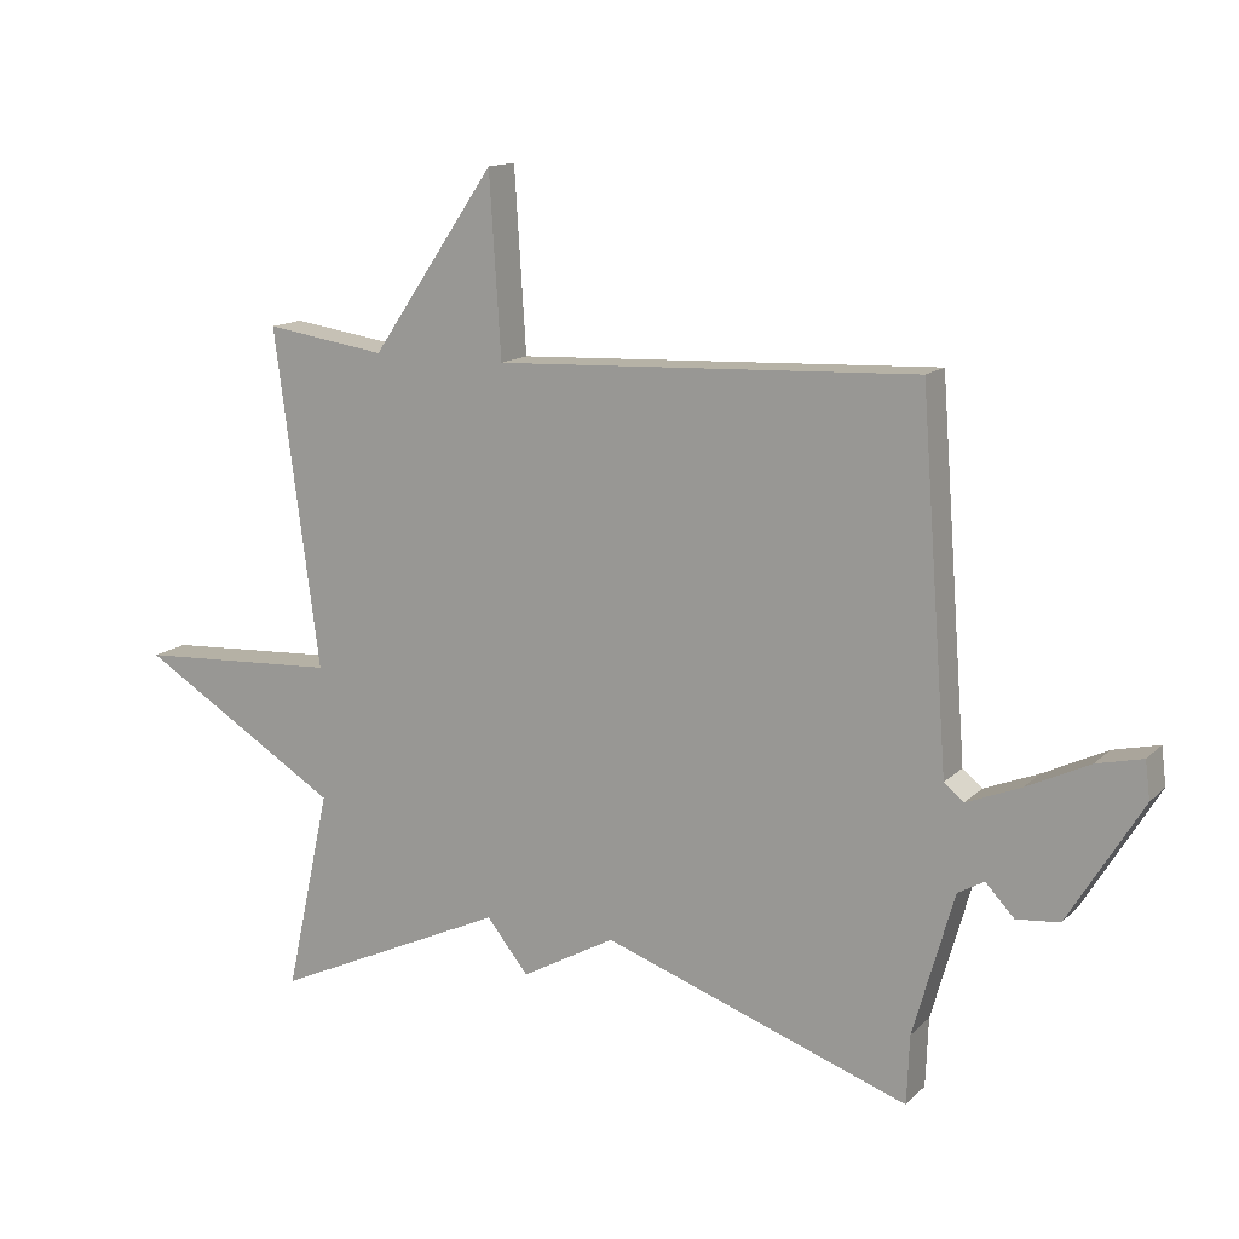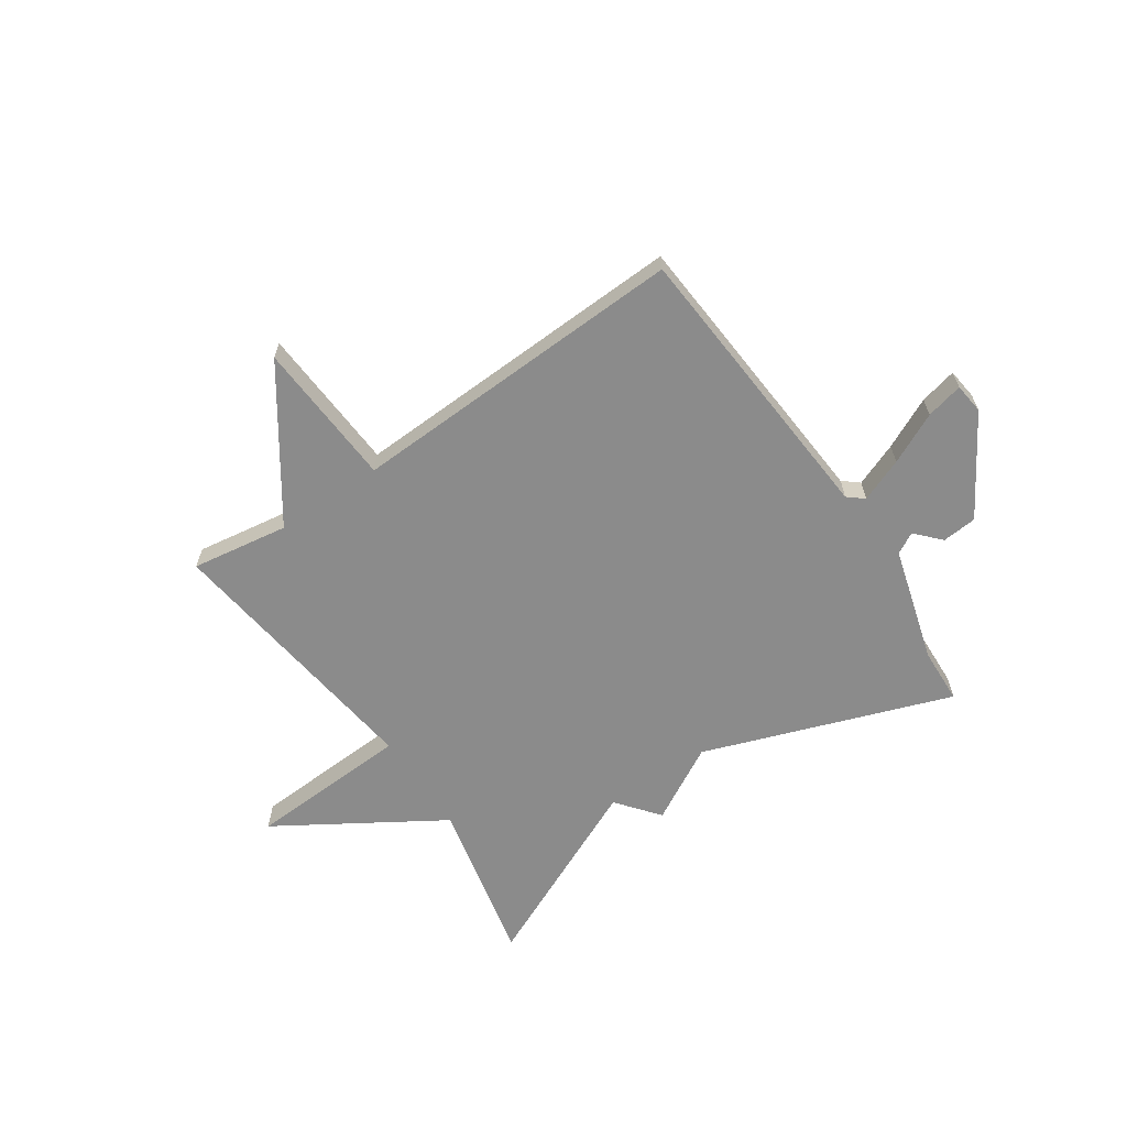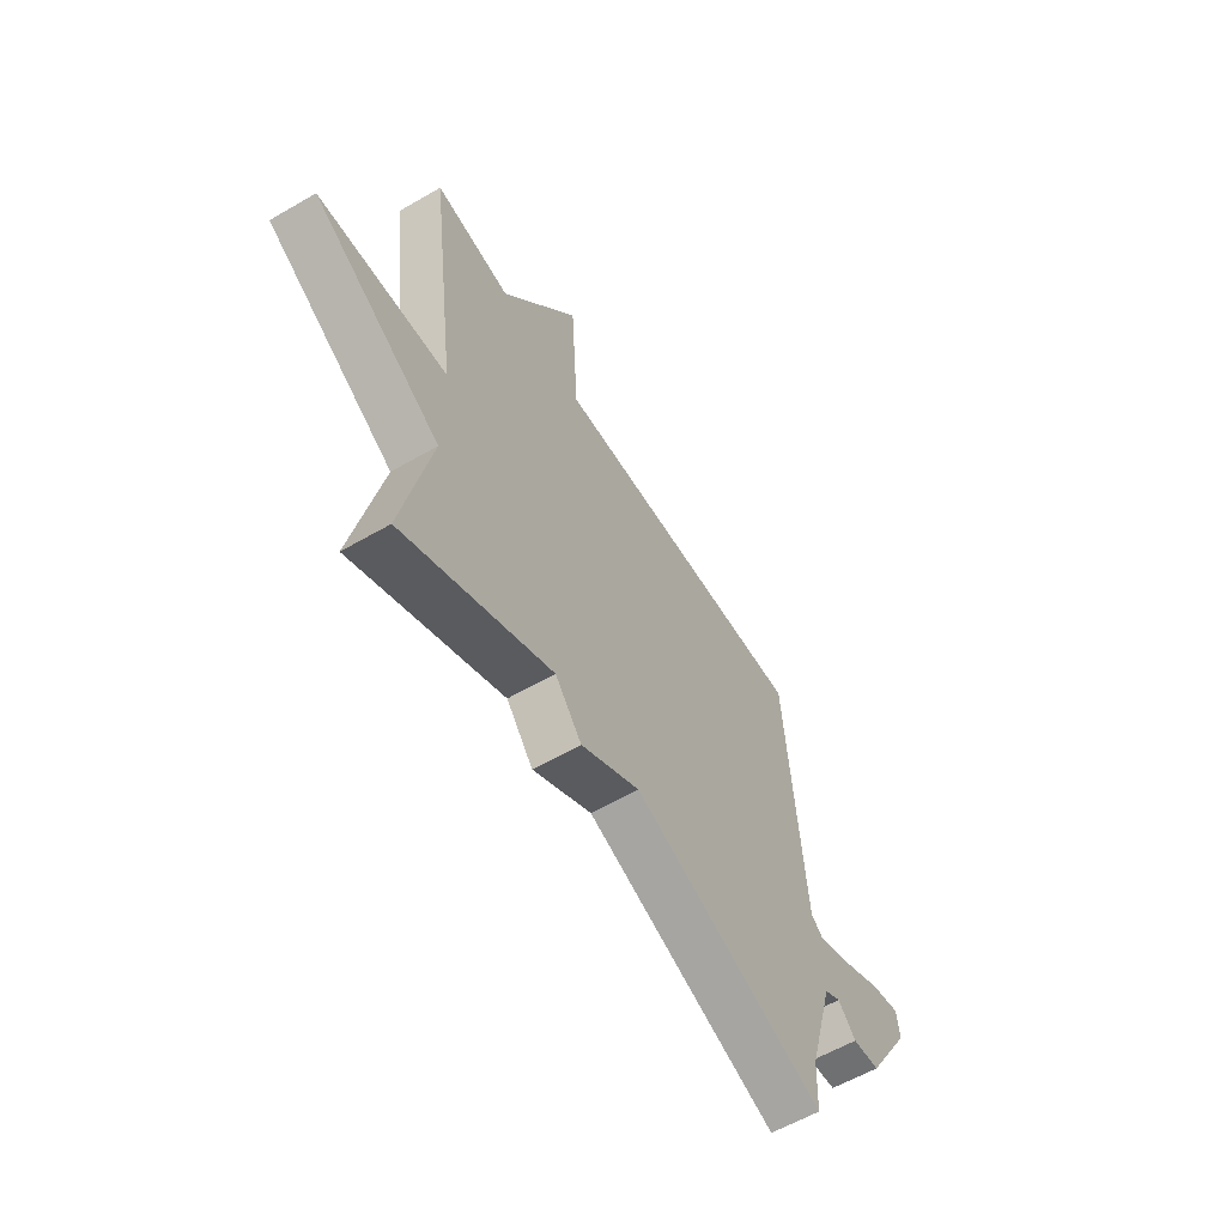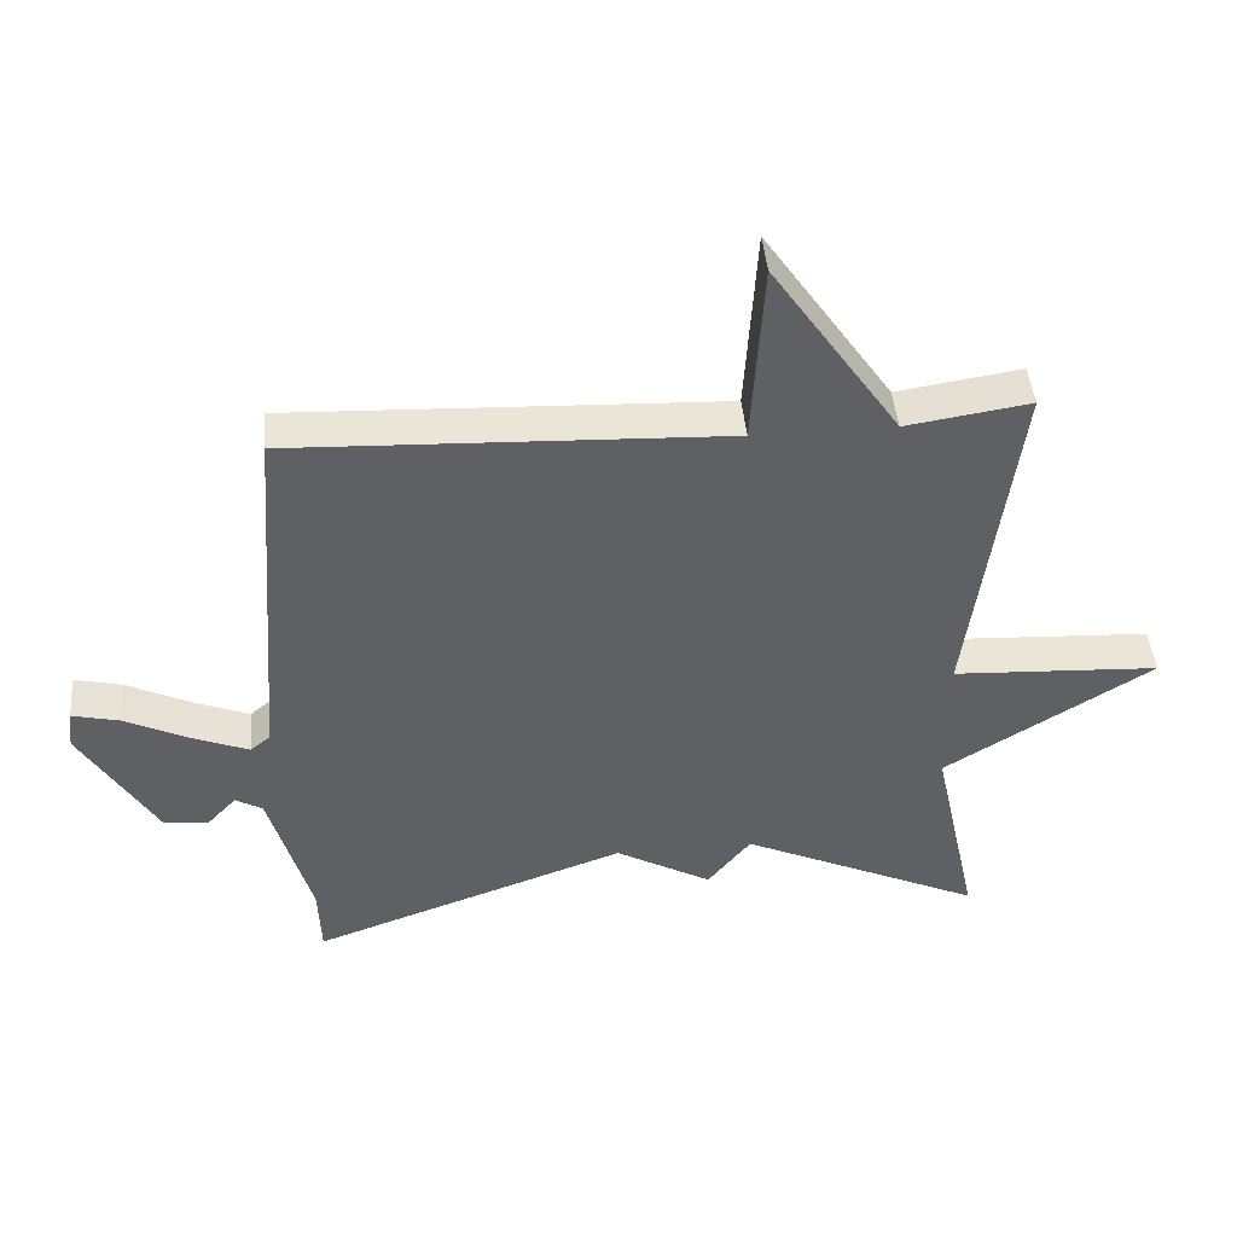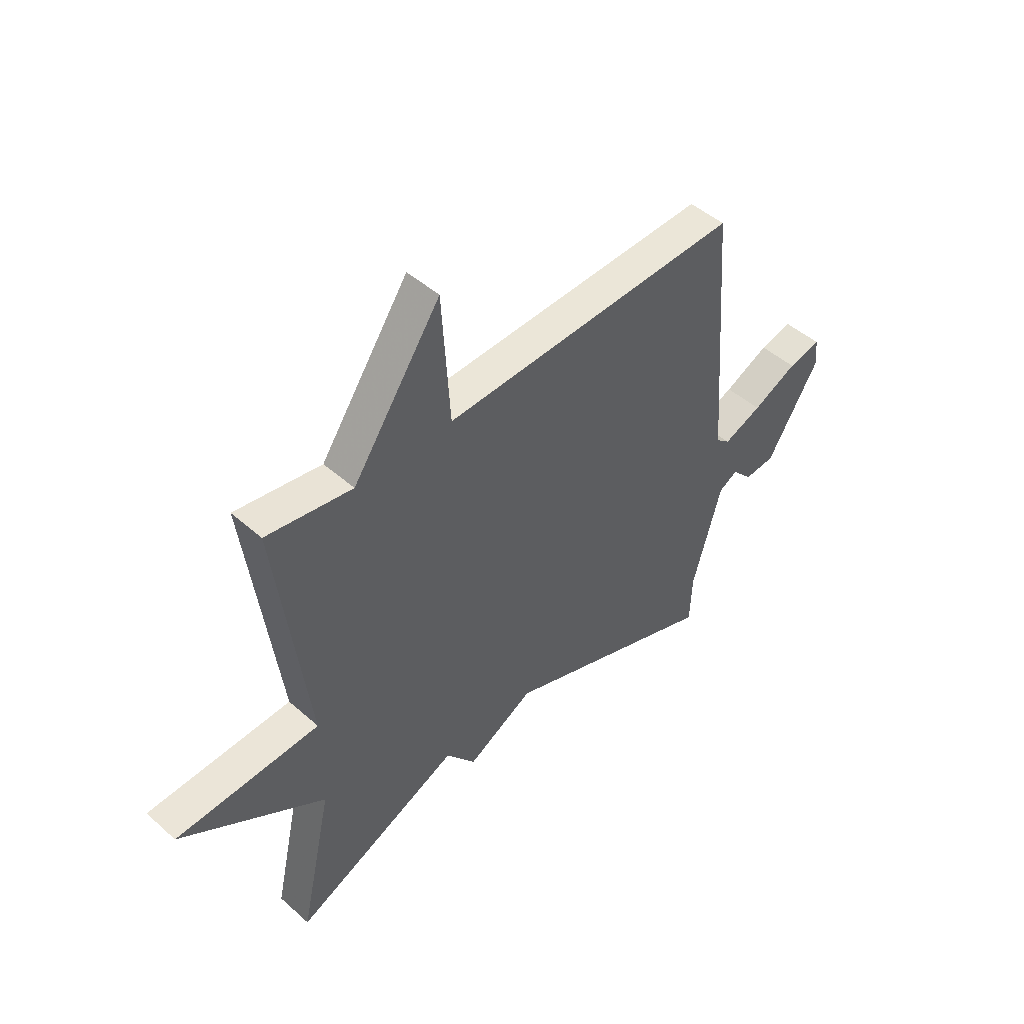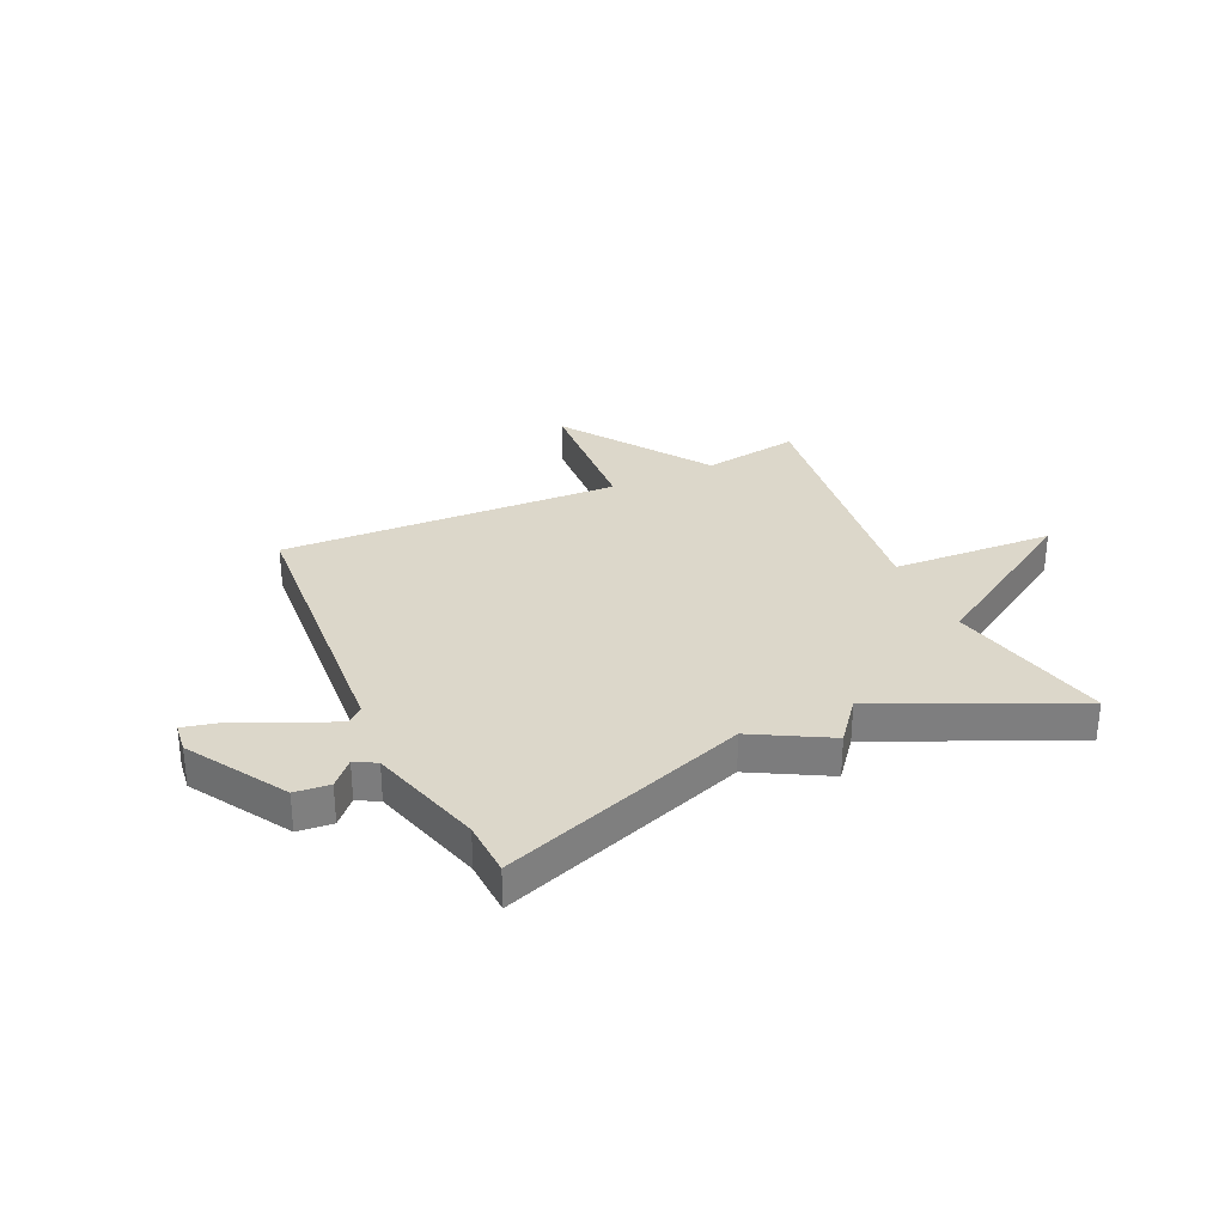
<metadata>
{"format":"obj","ext":"obj","renderer":"f3d","projection":"perspective","resolution":1024,"background":"white","views":[{"elev":13.7,"azim":27.5,"up":"+Z"},{"elev":-63.8,"azim":34.0,"up":"+Y"},{"elev":-59.3,"azim":-59.2,"up":"+Z"},{"elev":44.6,"azim":174.8,"up":"+Z"},{"elev":46.8,"azim":-44.9,"up":"+Z"},{"elev":30.6,"azim":155.1,"up":"+Y"}]}
</metadata>
<code>
v 0.5 0.07 0.5
v 0.541 0.07 -0.036
v 0.57 0.07 -0.06
v 0.65 0.07 -0.028
v 0.743 0.07 0.017
v 0.811 0.07 0.033
v 0.818 0.07 -0.023
v 0.709 0.07 -0.203
v 0.645 0.07 -0.209
v 0.603 0.07 -0.164
v 0.564 0.07 -0.186
v 0.504 0.07 -0.398
v 0.5 0.07 -0.5
v 0.047 0.07 -0.34
v -0.091 0.07 -0.417
v -0.153 0.07 -0.34
v -0.5 0.07 -0.5
v -0.434 0.07 -0.199
v -0.732 0.07 -0.015
v -0.434 0.07 0.001
v -0.5 0.07 0.5
v -0.322 0.07 0.473
v -0.139 0.07 0.74
v -0.122 0.07 0.473
v 0.5 0 0.5
v 0.541 0 -0.036
v 0.57 0 -0.06
v 0.65 0 -0.028
v 0.743 0 0.017
v 0.811 0 0.033
v 0.818 0 -0.023
v 0.709 0 -0.203
v 0.645 0 -0.209
v 0.603 0 -0.164
v 0.564 0 -0.186
v 0.504 0 -0.398
v 0.5 0 -0.5
v 0.047 0 -0.34
v -0.091 0 -0.417
v -0.153 0 -0.34
v -0.5 0 -0.5
v -0.434 0 -0.199
v -0.732 0 -0.015
v -0.434 0 0.001
v -0.5 0 0.5
v -0.322 0 0.473
v -0.139 0 0.74
v -0.122 0 0.473
f 22 23 24
f 20 21 22
f 20 22 24
f 18 19 20
f 24 1 2
f 20 24 2
f 18 20 2
f 16 17 18
f 14 15 16
f 18 2 3
f 16 18 3
f 14 16 3
f 12 13 14
f 11 12 14 3
f 8 9 10
f 7 8 10
f 6 7 10
f 5 6 10
f 4 5 10
f 3 4 10 11
f 48 47 46
f 46 45 44
f 48 46 44
f 44 43 42
f 26 25 48
f 26 48 44
f 26 44 42
f 42 41 40
f 40 39 38
f 27 26 42
f 27 42 40
f 27 40 38
f 38 37 36
f 27 38 36 35
f 34 33 32
f 34 32 31
f 34 31 30
f 34 30 29
f 34 29 28
f 35 34 28 27
f 1 25 26 2
f 2 26 27 3
f 3 27 28 4
f 4 28 29 5
f 5 29 30 6
f 6 30 31 7
f 7 31 32 8
f 8 32 33 9
f 9 33 34 10
f 10 34 35 11
f 11 35 36 12
f 12 36 37 13
f 13 37 38 14
f 14 38 39 15
f 15 39 40 16
f 16 40 41 17
f 17 41 42 18
f 18 42 43 19
f 19 43 44 20
f 20 44 45 21
f 21 45 46 22
f 22 46 47 23
f 23 47 48 24
f 24 48 25 1

</code>
